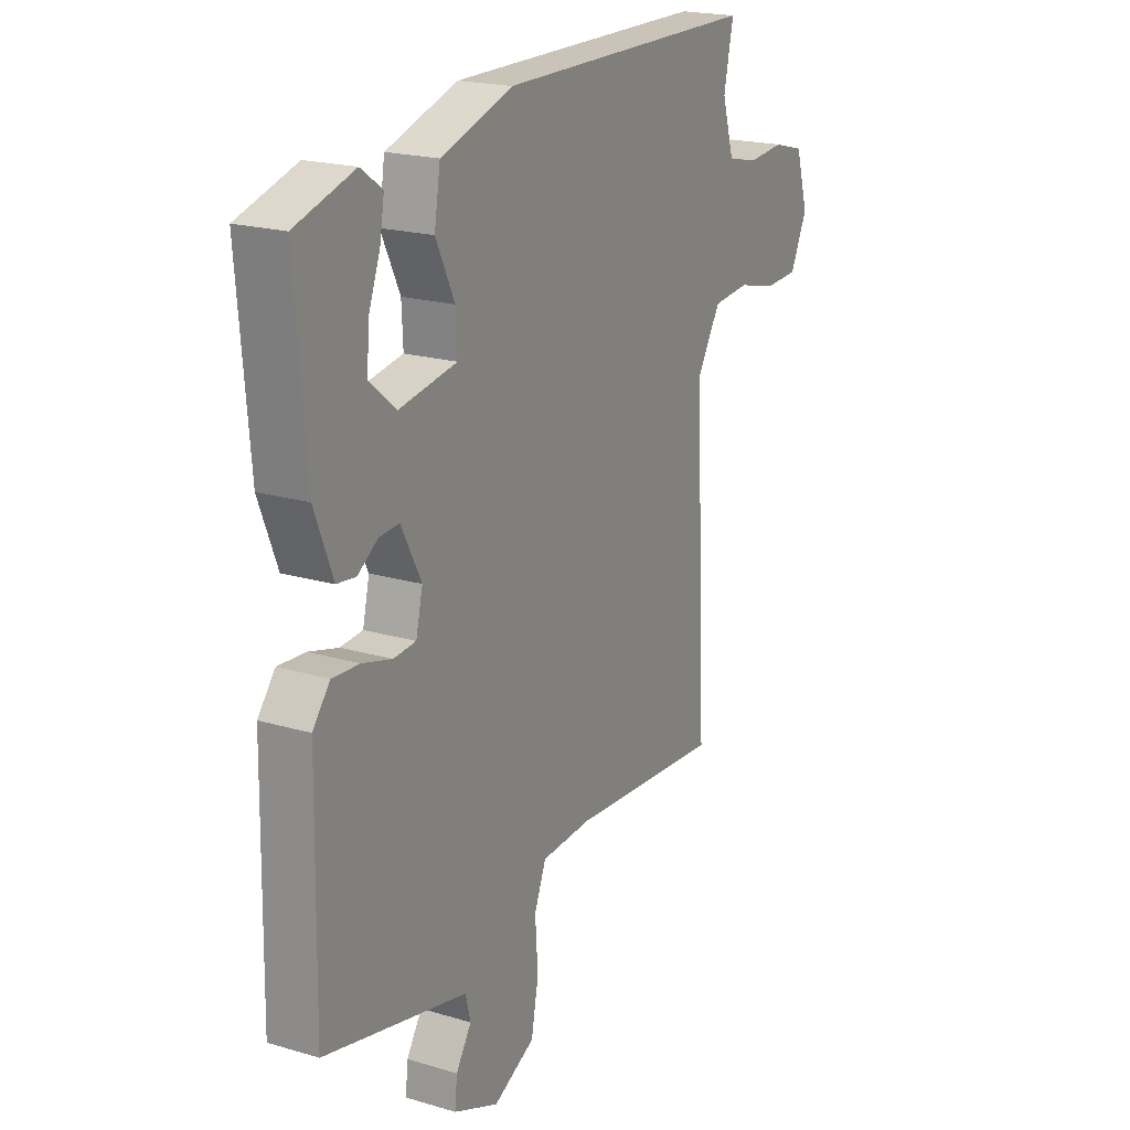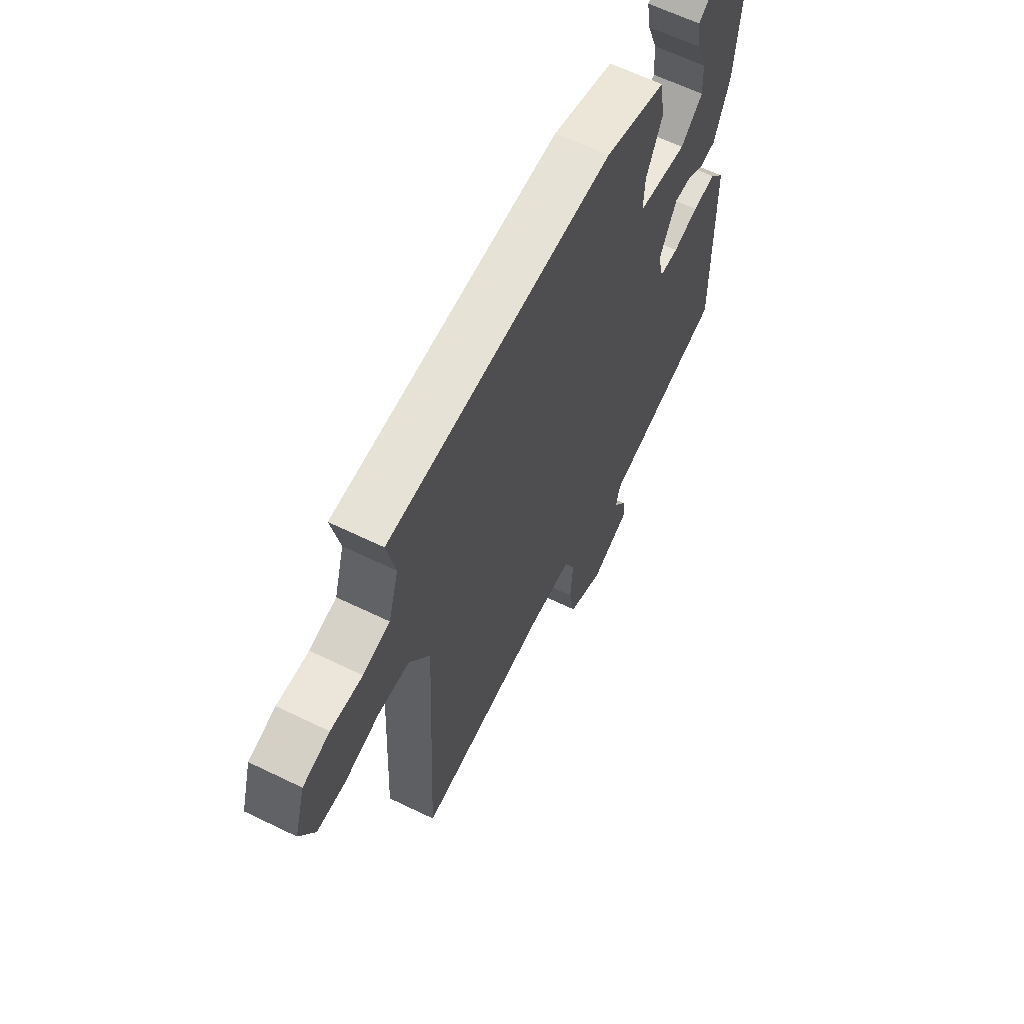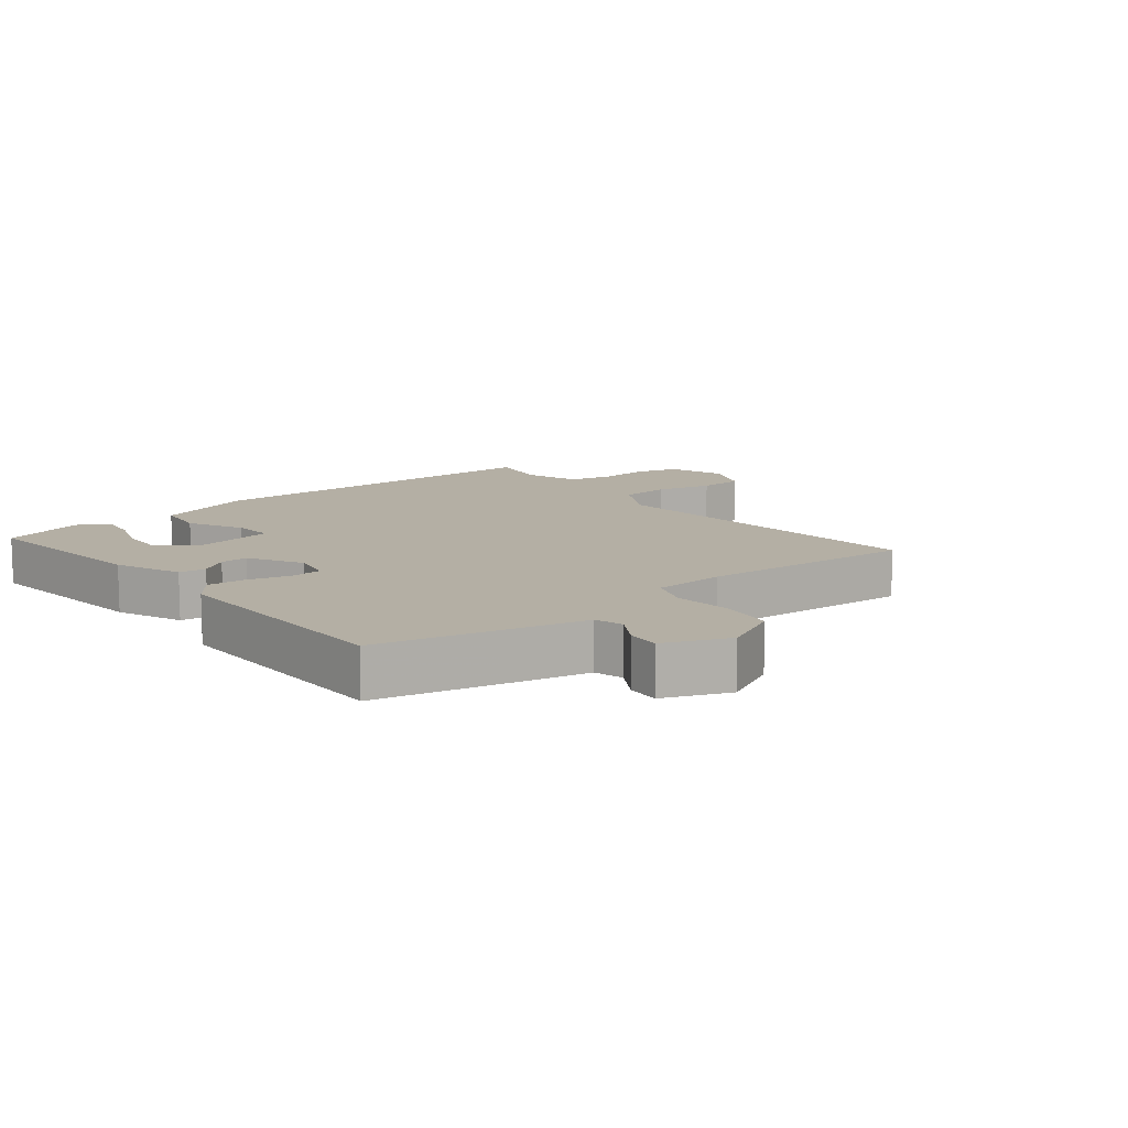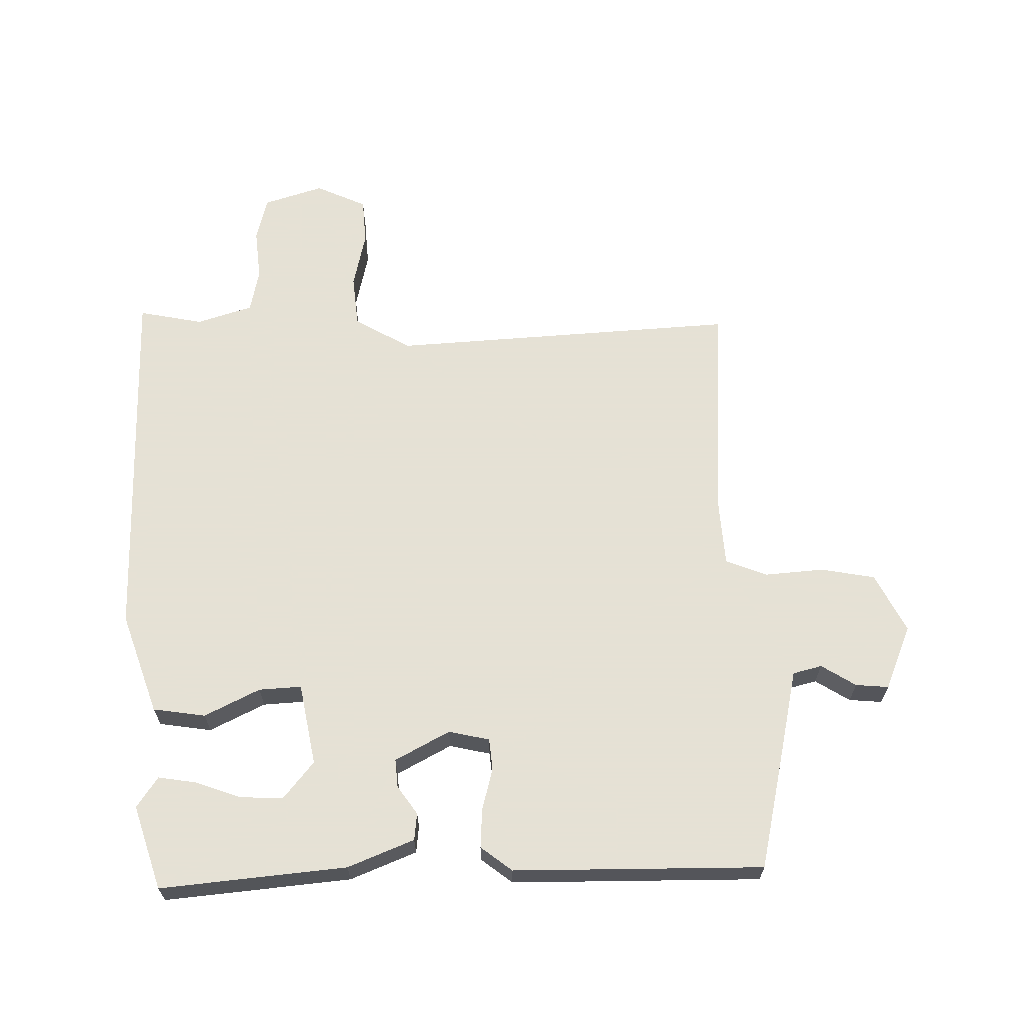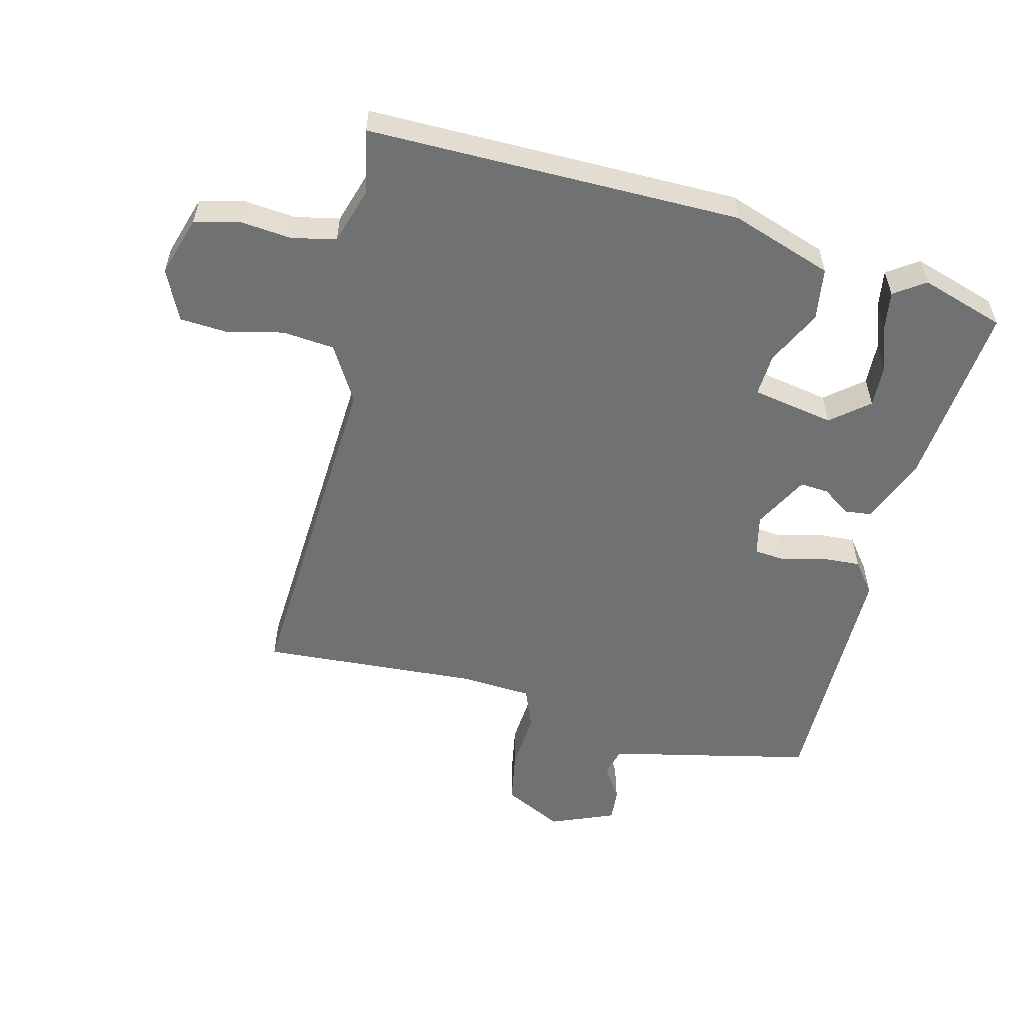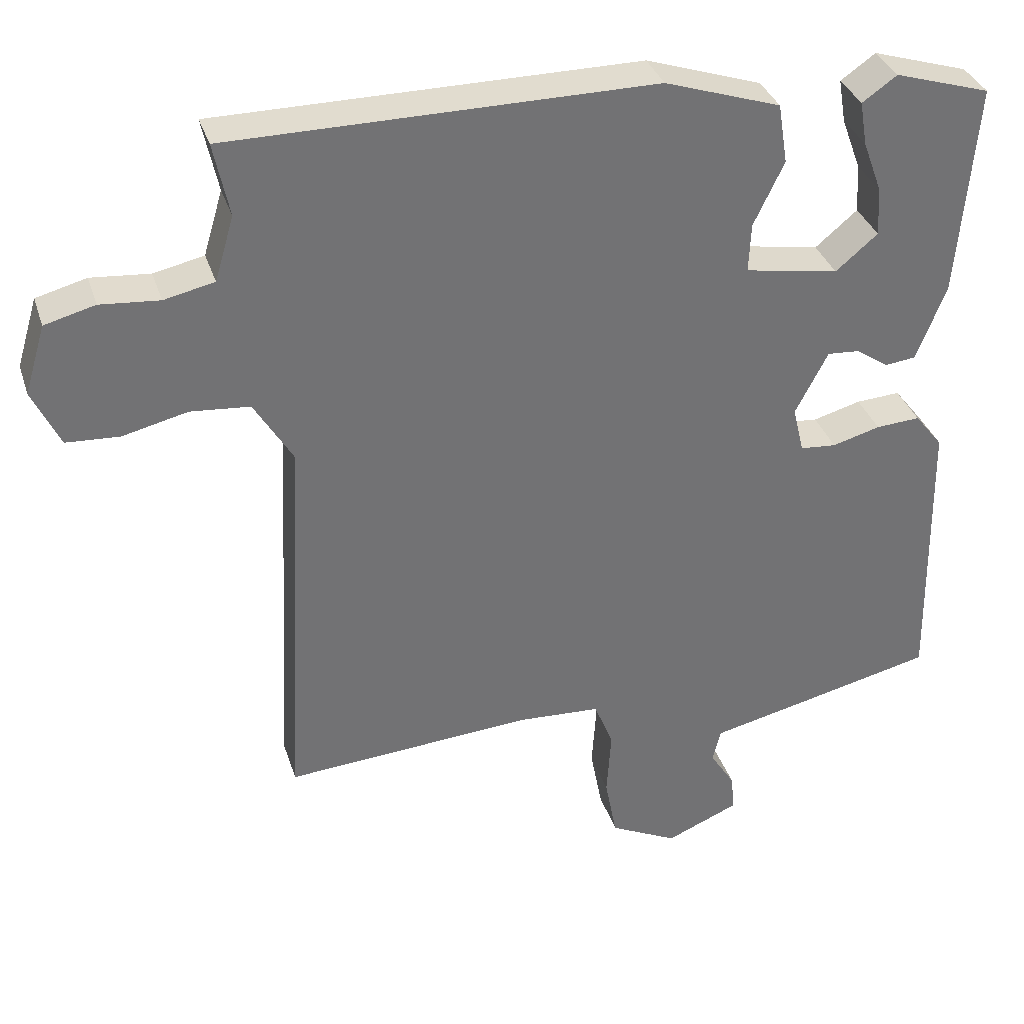
<metadata>
{"format":"obj","ext":"obj","renderer":"f3d","projection":"perspective","resolution":1024,"background":"white","views":[{"elev":20.2,"azim":118.5,"up":"+Z"},{"elev":63.2,"azim":-63.8,"up":"+Z"},{"elev":11.3,"azim":140.3,"up":"+Y"},{"elev":64.9,"azim":88.2,"up":"+Y"},{"elev":-55.2,"azim":-14.6,"up":"+Y"},{"elev":34.5,"azim":-16.8,"up":"+Z"}]}
</metadata>
<code>
v 0.476 0.07 -0.5
v 0.292 0.07 -0.543
v 0.161 0.07 -0.573
v 0.15 0.07 -0.618
v 0.184 0.07 -0.671
v 0.189 0.07 -0.722
v 0.09 0.07 -0.764
v -0.002 0.07 -0.719
v -0.018 0.07 -0.635
v -0.012 0.07 -0.544
v -0.038 0.07 -0.48
v -0.15 0.07 -0.474
v -0.486 0.07 -0.499
v -0.46 0.07 0.039
v -0.512 0.07 0.125
v -0.592 0.07 0.132
v -0.68 0.07 0.111
v -0.752 0.07 0.115
v -0.789 0.07 0.193
v -0.761 0.07 0.286
v -0.693 0.07 0.304
v -0.613 0.07 0.297
v -0.545 0.07 0.312
v -0.519 0.07 0.399
v -0.54 0.07 0.498
v 0.033 0.07 0.5
v 0.19 0.07 0.448
v 0.203 0.07 0.367
v 0.162 0.07 0.281
v 0.159 0.07 0.215
v 0.286 0.07 0.193
v 0.343 0.07 0.241
v 0.339 0.07 0.307
v 0.313 0.07 0.377
v 0.303 0.07 0.436
v 0.35 0.07 0.469
v 0.48 0.07 0.429
v 0.456 0.07 0.14
v 0.416 0.07 0.037
v 0.374 0.07 0.032
v 0.33 0.07 0.062
v 0.286 0.07 0.065
v 0.242 0.07 -0.02
v 0.257 0.07 -0.083
v 0.306 0.07 -0.087
v 0.371 0.07 -0.069
v 0.431 0.07 -0.065
v 0.469 0.07 -0.113
v 0.476 0 -0.5
v 0.292 0 -0.543
v 0.161 0 -0.573
v 0.15 0 -0.618
v 0.184 0 -0.671
v 0.189 0 -0.722
v 0.09 0 -0.764
v -0.002 0 -0.719
v -0.018 0 -0.635
v -0.012 0 -0.544
v -0.038 0 -0.48
v -0.15 0 -0.474
v -0.486 0 -0.499
v -0.46 0 0.039
v -0.512 0 0.125
v -0.592 0 0.132
v -0.68 0 0.111
v -0.752 0 0.115
v -0.789 0 0.193
v -0.761 0 0.286
v -0.693 0 0.304
v -0.613 0 0.297
v -0.545 0 0.312
v -0.519 0 0.399
v -0.54 0 0.498
v 0.033 0 0.5
v 0.19 0 0.448
v 0.203 0 0.367
v 0.162 0 0.281
v 0.159 0 0.215
v 0.286 0 0.193
v 0.343 0 0.241
v 0.339 0 0.307
v 0.313 0 0.377
v 0.303 0 0.436
v 0.35 0 0.469
v 0.48 0 0.429
v 0.456 0 0.14
v 0.416 0 0.037
v 0.374 0 0.032
v 0.33 0 0.062
v 0.286 0 0.065
v 0.242 0 -0.02
v 0.257 0 -0.083
v 0.306 0 -0.087
v 0.371 0 -0.069
v 0.431 0 -0.065
v 0.469 0 -0.113
f 45 46 47 48
f 44 45 48 1
f 38 39 40 41
f 38 41 42
f 37 38 42
f 33 34 35 36
f 32 33 36 37
f 26 27 28 29
f 24 25 26 29
f 23 24 29 30
f 22 23 30 31
f 20 21 22 31
f 16 17 18 19
f 15 16 19 20
f 12 13 14
f 11 12 14
f 11 14 15
f 7 8 9 10
f 7 10 11
f 4 5 6 7
f 3 4 7 11
f 44 1 2 3
f 43 44 3 11
f 32 37 42
f 31 32 42 43
f 15 20 31 43
f 11 15 43
f 96 95 94 93
f 49 96 93 92
f 89 88 87 86
f 90 89 86
f 90 86 85
f 84 83 82 81
f 85 84 81 80
f 77 76 75 74
f 77 74 73 72
f 78 77 72 71
f 79 78 71 70
f 79 70 69 68
f 67 66 65 64
f 68 67 64 63
f 62 61 60
f 62 60 59
f 63 62 59
f 58 57 56 55
f 59 58 55
f 55 54 53 52
f 59 55 52 51
f 51 50 49 92
f 59 51 92 91
f 90 85 80
f 91 90 80 79
f 91 79 68 63
f 91 63 59
f 1 49 50 2
f 2 50 51 3
f 3 51 52 4
f 4 52 53 5
f 5 53 54 6
f 6 54 55 7
f 7 55 56 8
f 8 56 57 9
f 9 57 58 10
f 10 58 59 11
f 11 59 60 12
f 12 60 61 13
f 13 61 62 14
f 14 62 63 15
f 15 63 64 16
f 16 64 65 17
f 17 65 66 18
f 18 66 67 19
f 19 67 68 20
f 20 68 69 21
f 21 69 70 22
f 22 70 71 23
f 23 71 72 24
f 24 72 73 25
f 25 73 74 26
f 26 74 75 27
f 27 75 76 28
f 28 76 77 29
f 29 77 78 30
f 30 78 79 31
f 31 79 80 32
f 32 80 81 33
f 33 81 82 34
f 34 82 83 35
f 35 83 84 36
f 36 84 85 37
f 37 85 86 38
f 38 86 87 39
f 39 87 88 40
f 40 88 89 41
f 41 89 90 42
f 42 90 91 43
f 43 91 92 44
f 44 92 93 45
f 45 93 94 46
f 46 94 95 47
f 47 95 96 48
f 48 96 49 1

</code>
